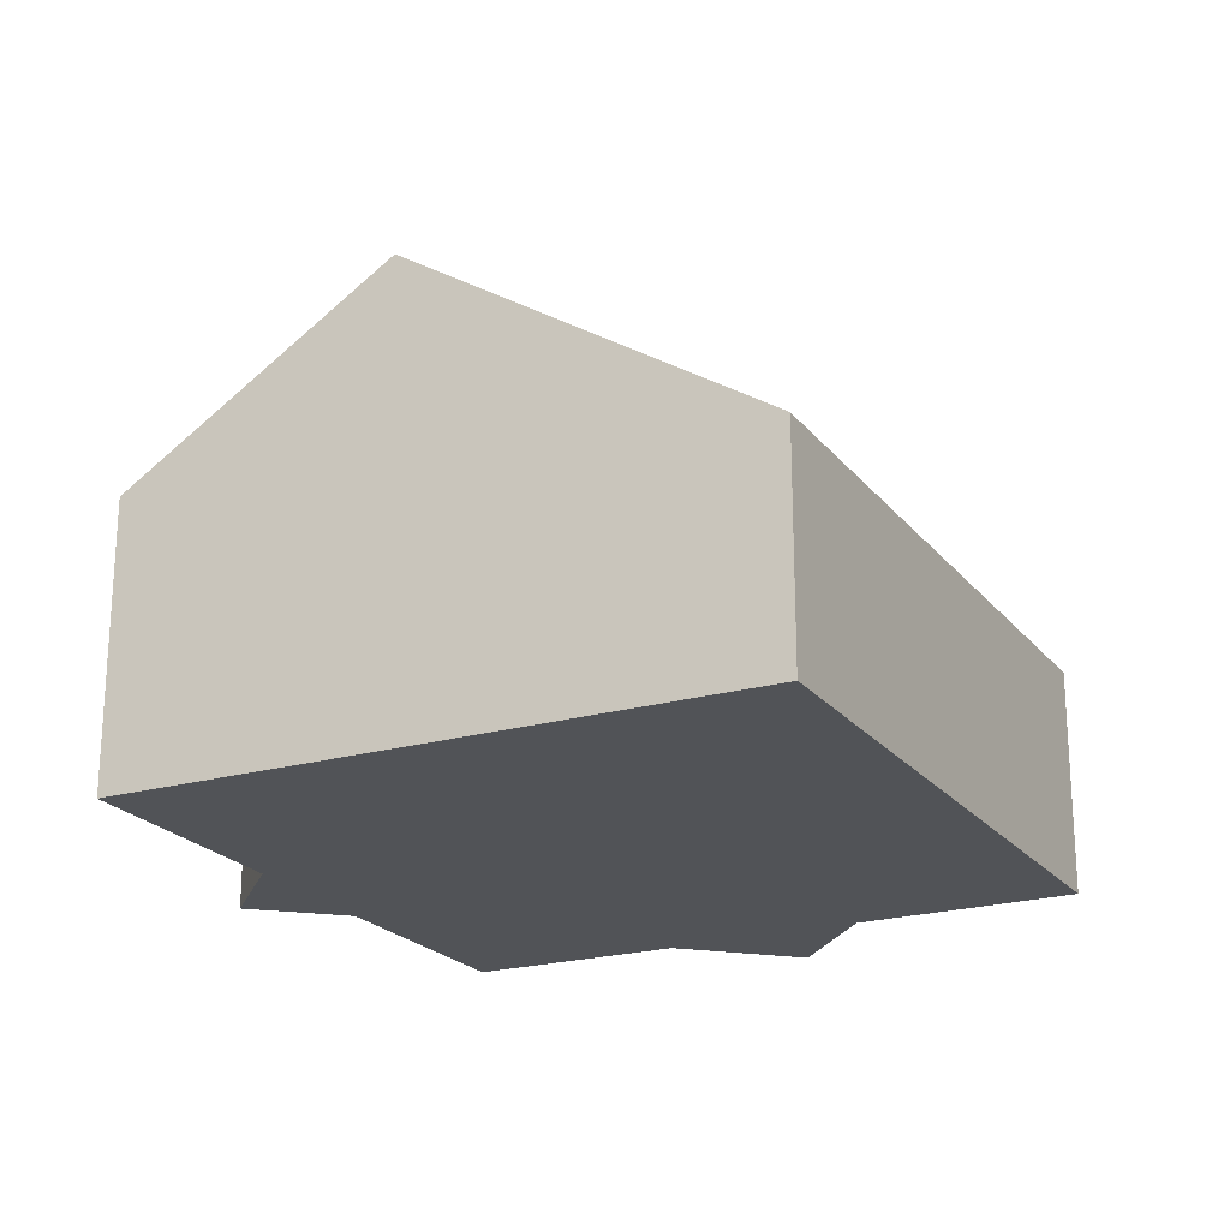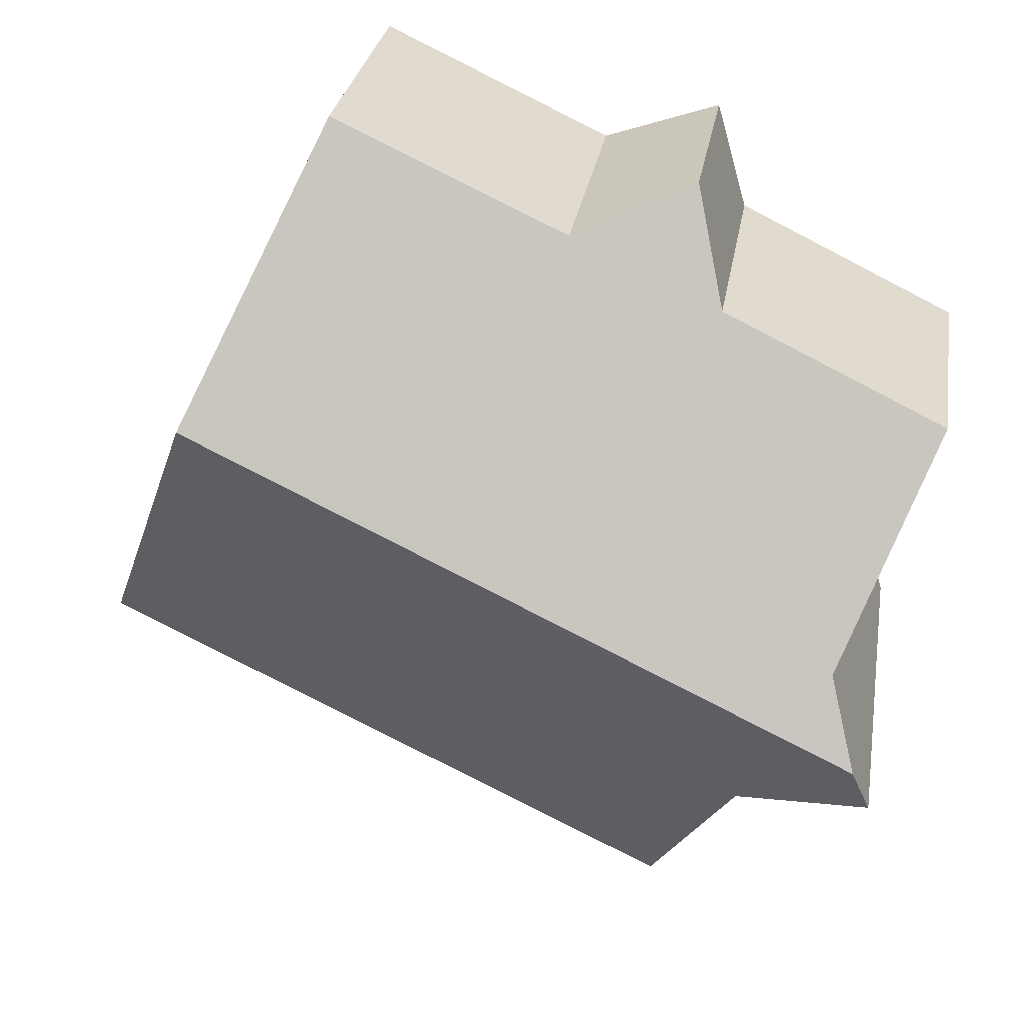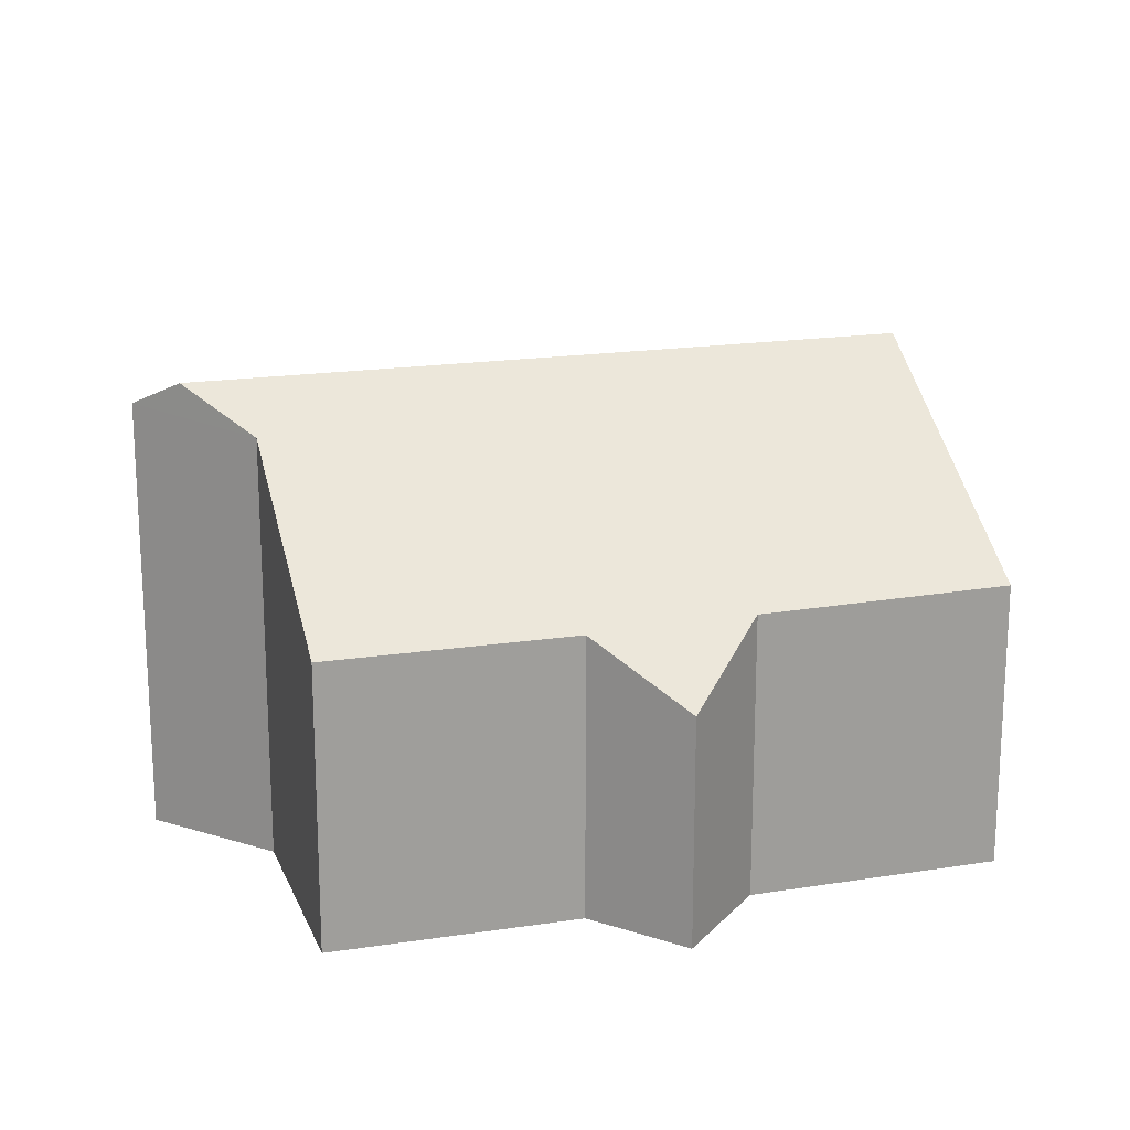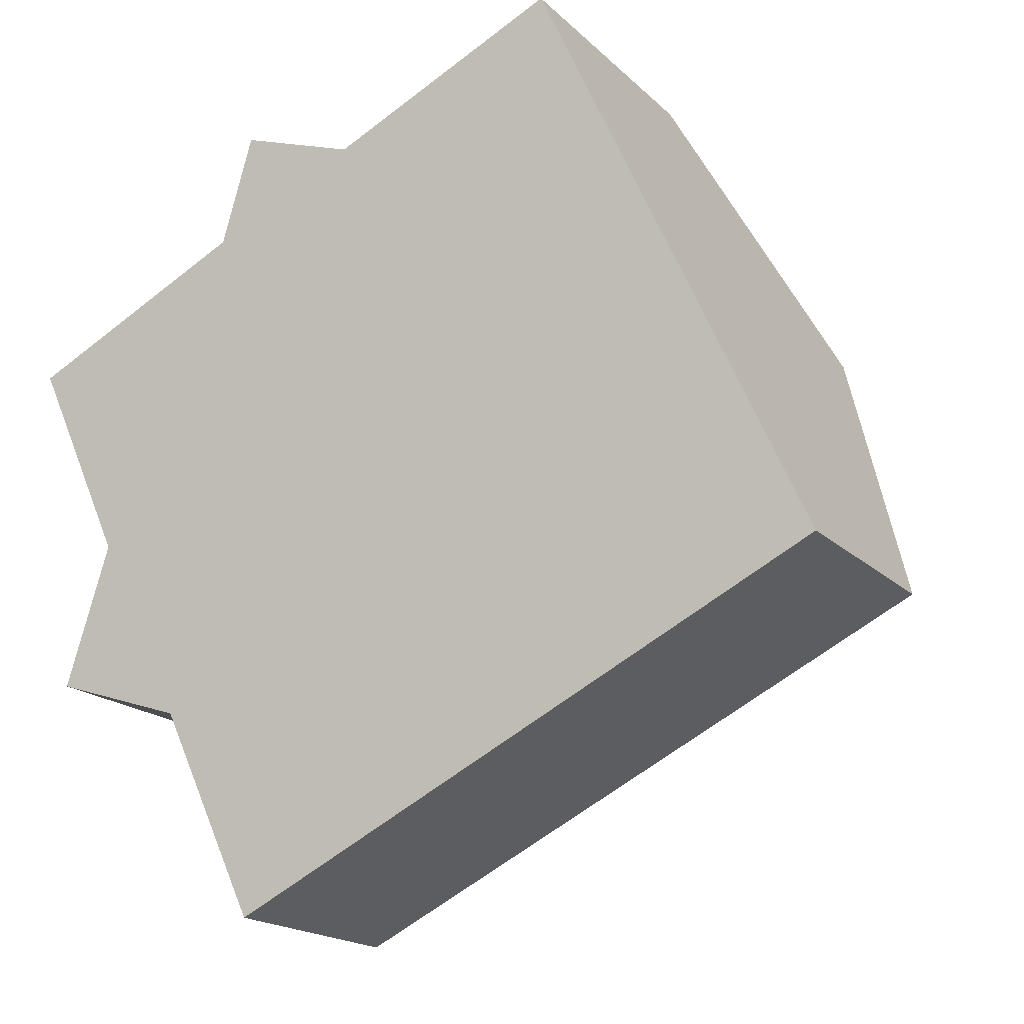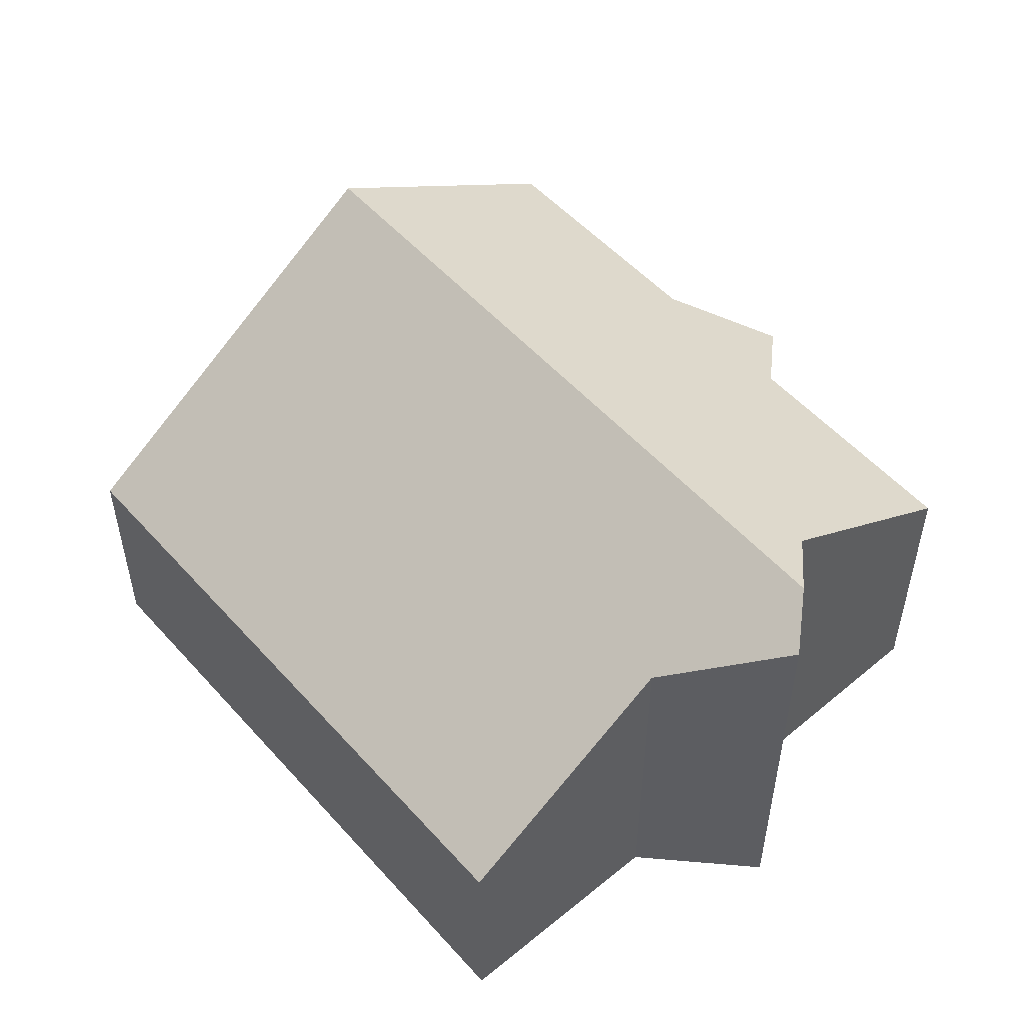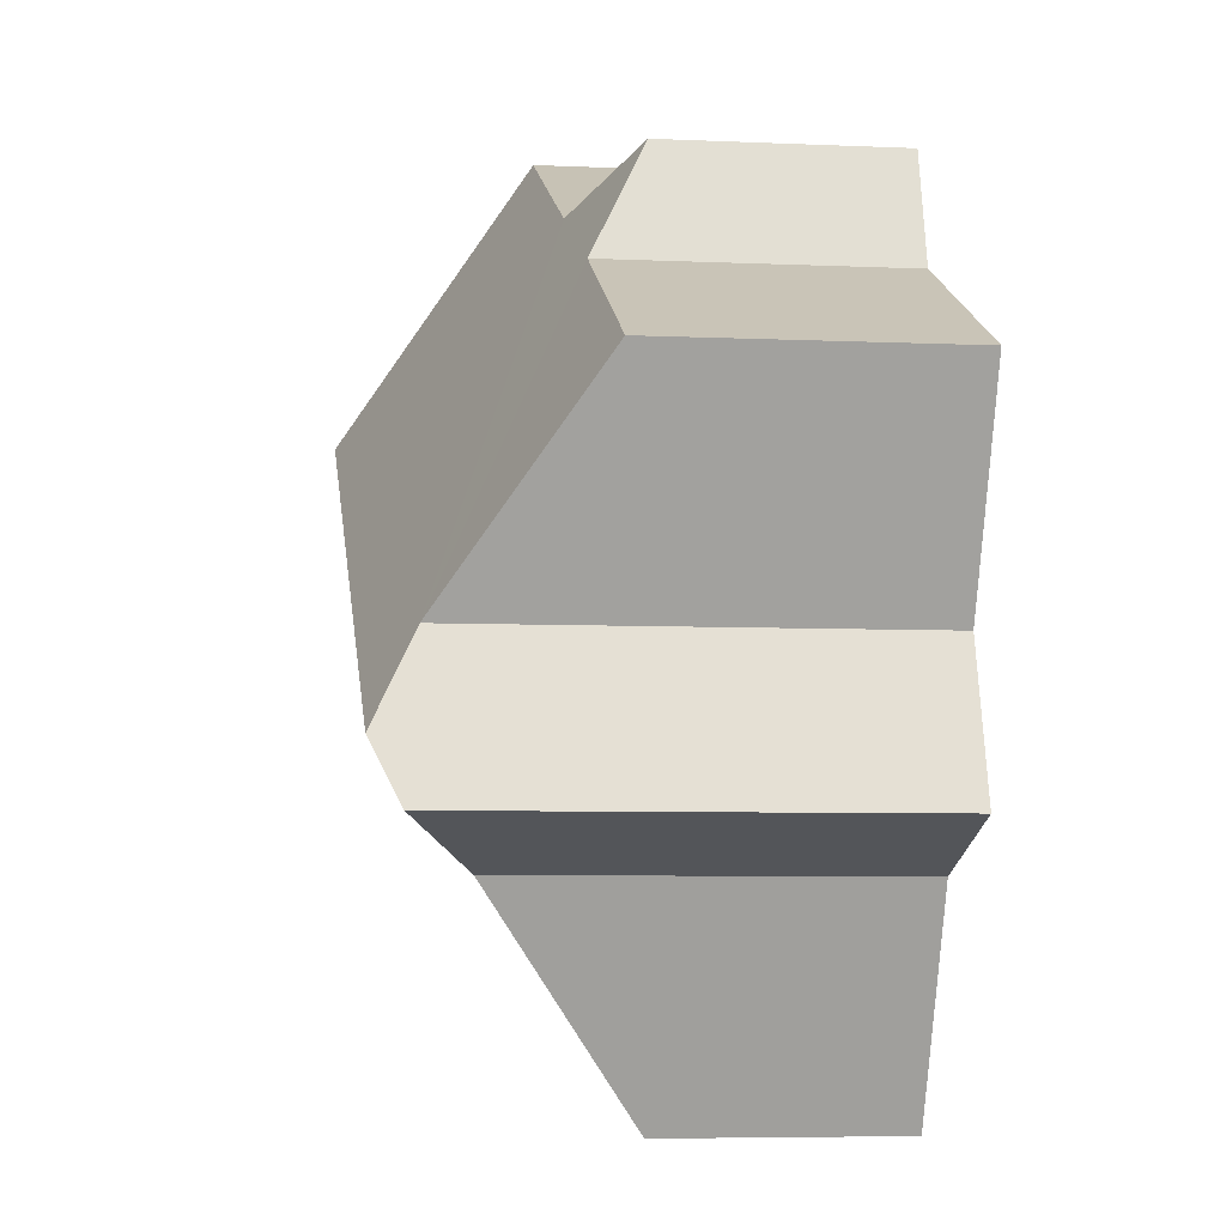
<metadata>
{"format":"obj","ext":"obj","renderer":"f3d","projection":"perspective","resolution":1024,"background":"white","views":[{"elev":-22.0,"azim":91.9,"up":"+Y"},{"elev":28.5,"azim":-170.9,"up":"+Z"},{"elev":18.8,"azim":-42.0,"up":"+Y"},{"elev":-18.1,"azim":30.0,"up":"+Z"},{"elev":53.0,"azim":-156.4,"up":"+Y"},{"elev":-6.2,"azim":-97.6,"up":"+Z"}]}
</metadata>
<code>
v  1.297 9.143 -5.66
v  3.578 7.369 -7.65
v  0.944 8.598 -6.781
v  14.16 9.143 0.579
v  17.18 4.483 -6.092
v  5.507 4.483 -11.75
v  7.339 5.576 3.498
v  4.401 5.539 2.137
v  5.019 4.475 4.294
v  1.819 8.336 -3.997
v  11.88 5.622 5.619
v  0 5.541 3.393e-16
v  0.944 4.152e-16 -6.781
v  1.819 2.447e-16 -3.997
v  1.297 3.466e-16 -5.66
v  4.401 -1.309e-16 2.137
v  5.019 -2.629e-16 4.294
v  0 0 0
v  3.578 4.684e-16 -7.65
v  5.507 7.196e-16 -11.75
v  11.88 -3.441e-16 5.619
v  7.339 -2.142e-16 3.498
v  14.16 -3.545e-17 0.579
v  17.18 3.73e-16 -6.092
g defaultobject
f 1 2 3
f 2 1 4
f 2 4 5
f 5 6 2
f 7 8 9
f 8 7 10
f 10 7 1
f 1 7 4
f 4 7 11
f 10 12 8
f 3 10 1
f 10 3 13
f 10 13 14
f 14 13 15
f 16 9 8
f 9 16 17
f 14 12 10
f 12 14 18
f 6 19 2
f 19 6 20
f 18 8 12
f 8 18 16
f 7 21 11
f 21 7 22
f 9 22 7
f 22 9 17
f 21 4 11
f 4 21 5
f 5 21 23
f 5 23 24
f 24 6 5
f 6 24 20
f 2 13 3
f 13 2 19
f 13 19 15
f 22 23 21
f 23 22 24
f 24 22 17
f 24 17 16
f 24 16 20
f 20 16 18
f 20 18 19
f 19 18 14
f 19 14 15

</code>
